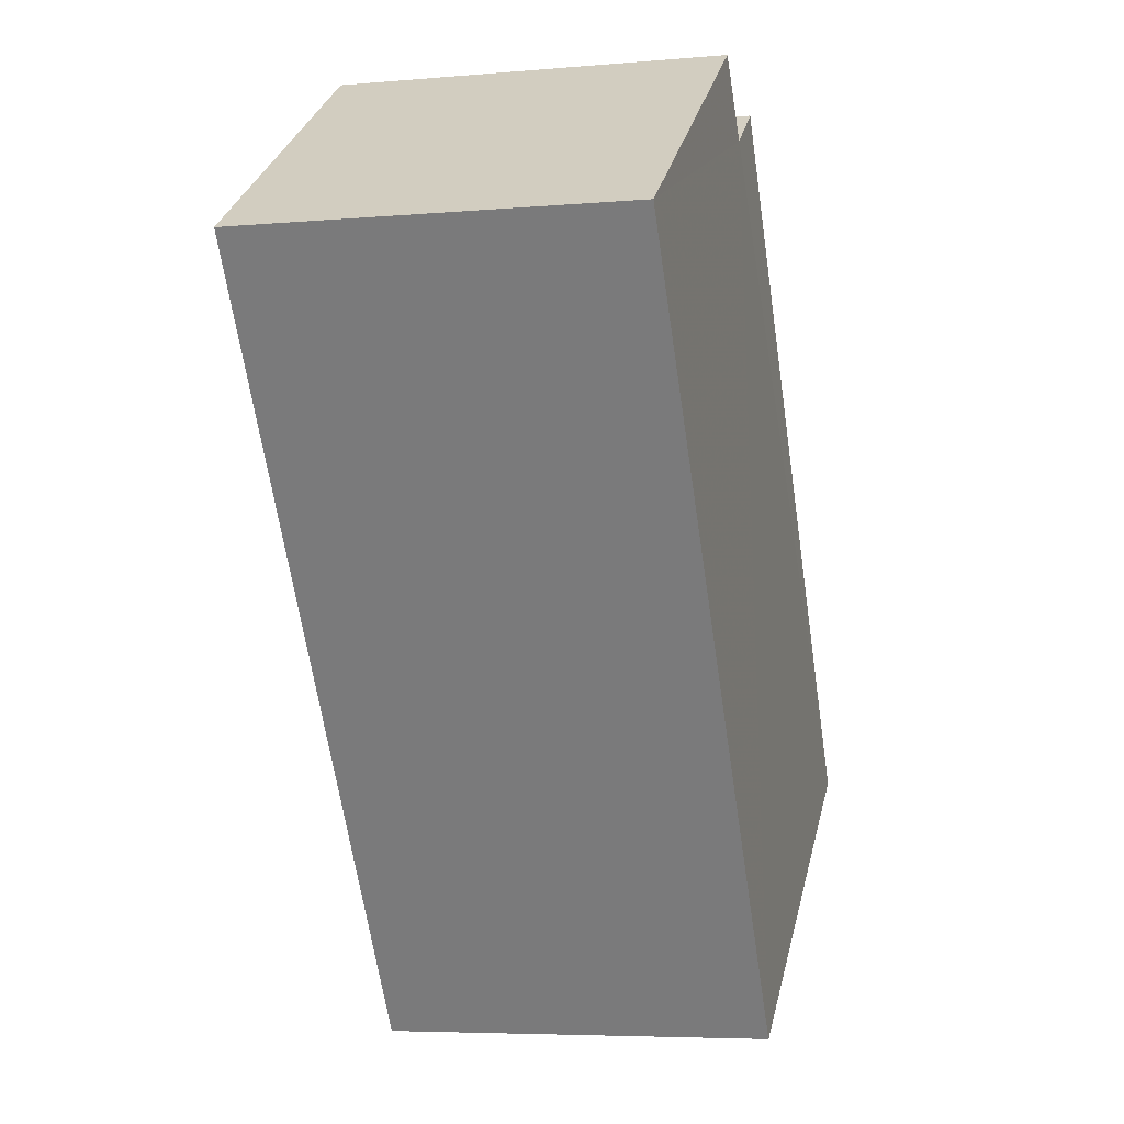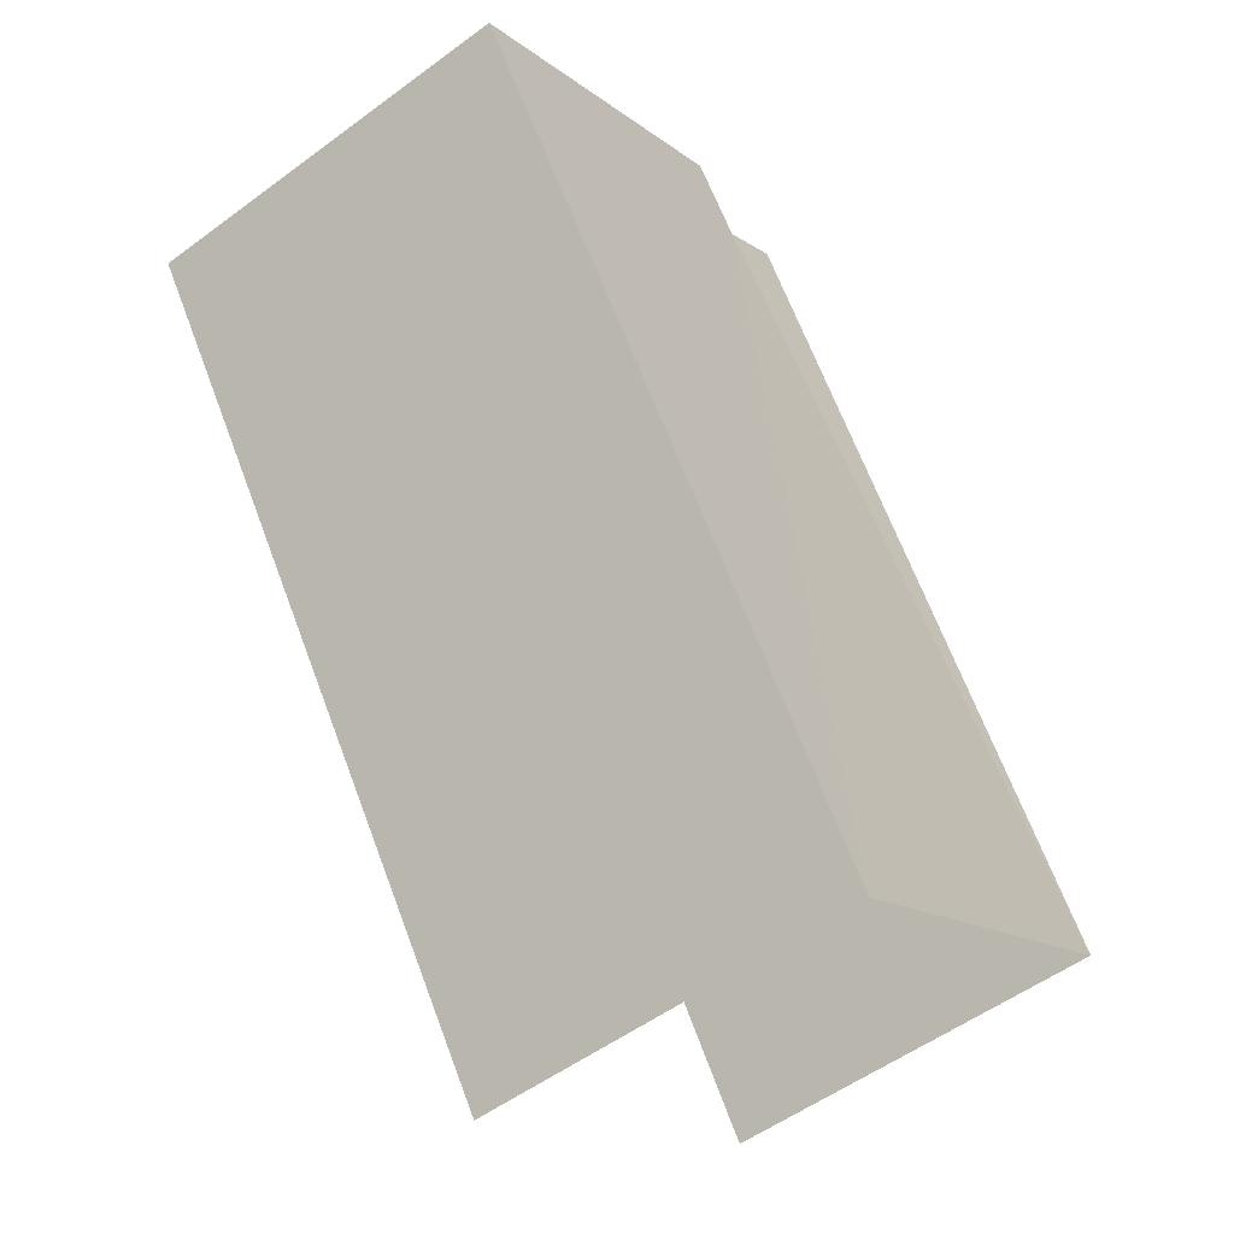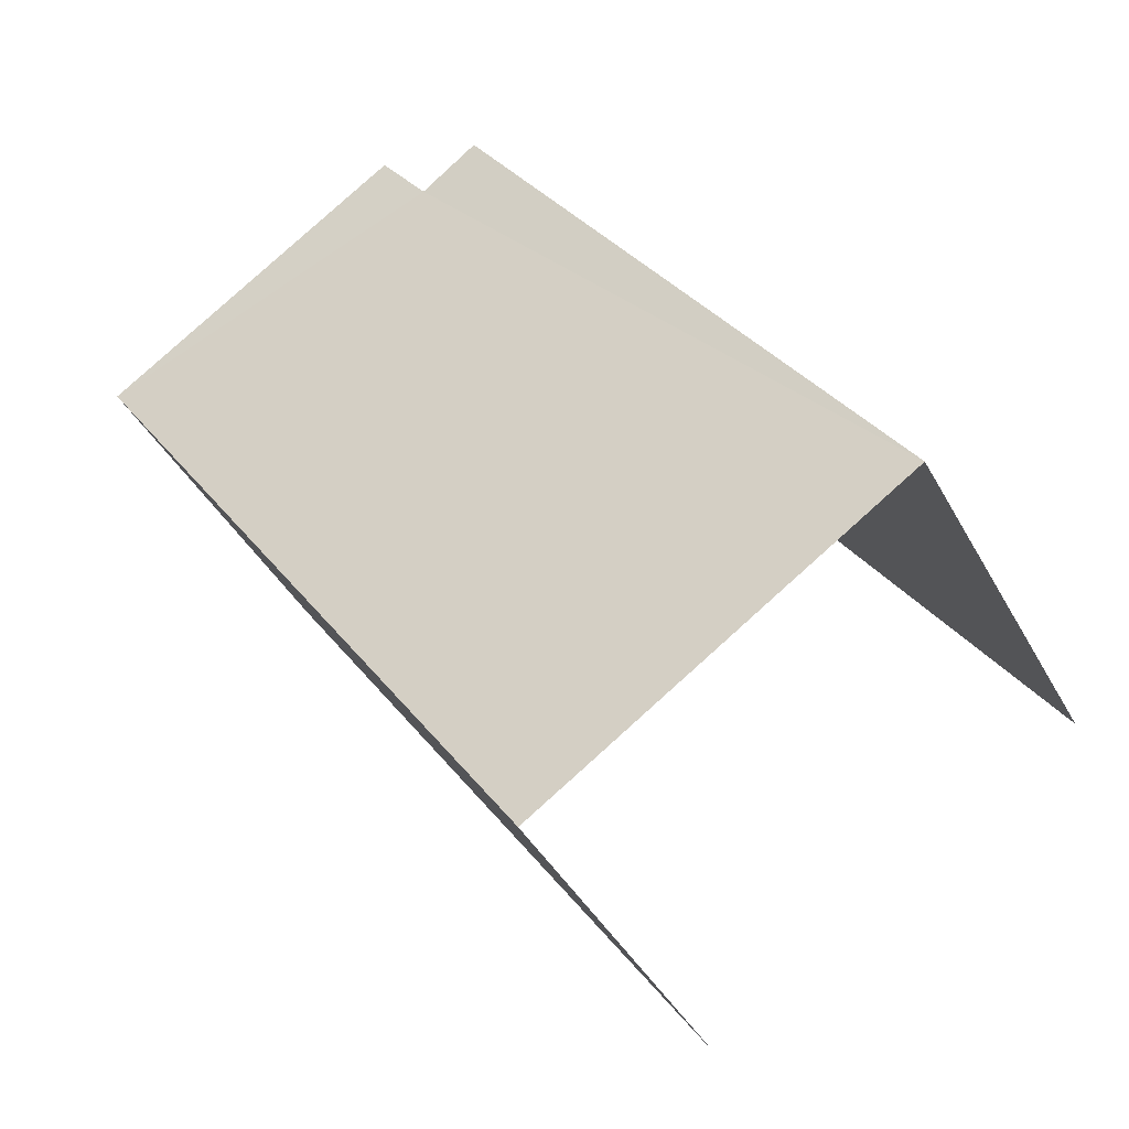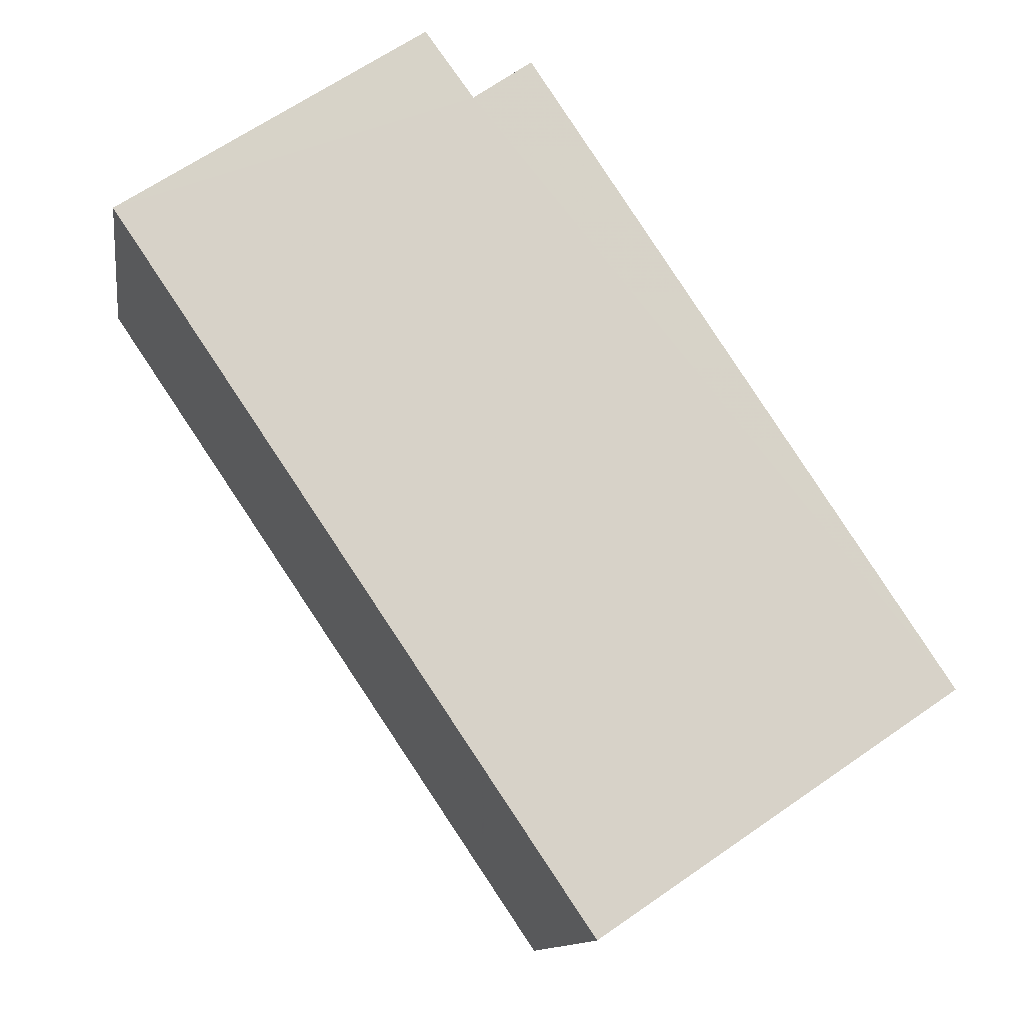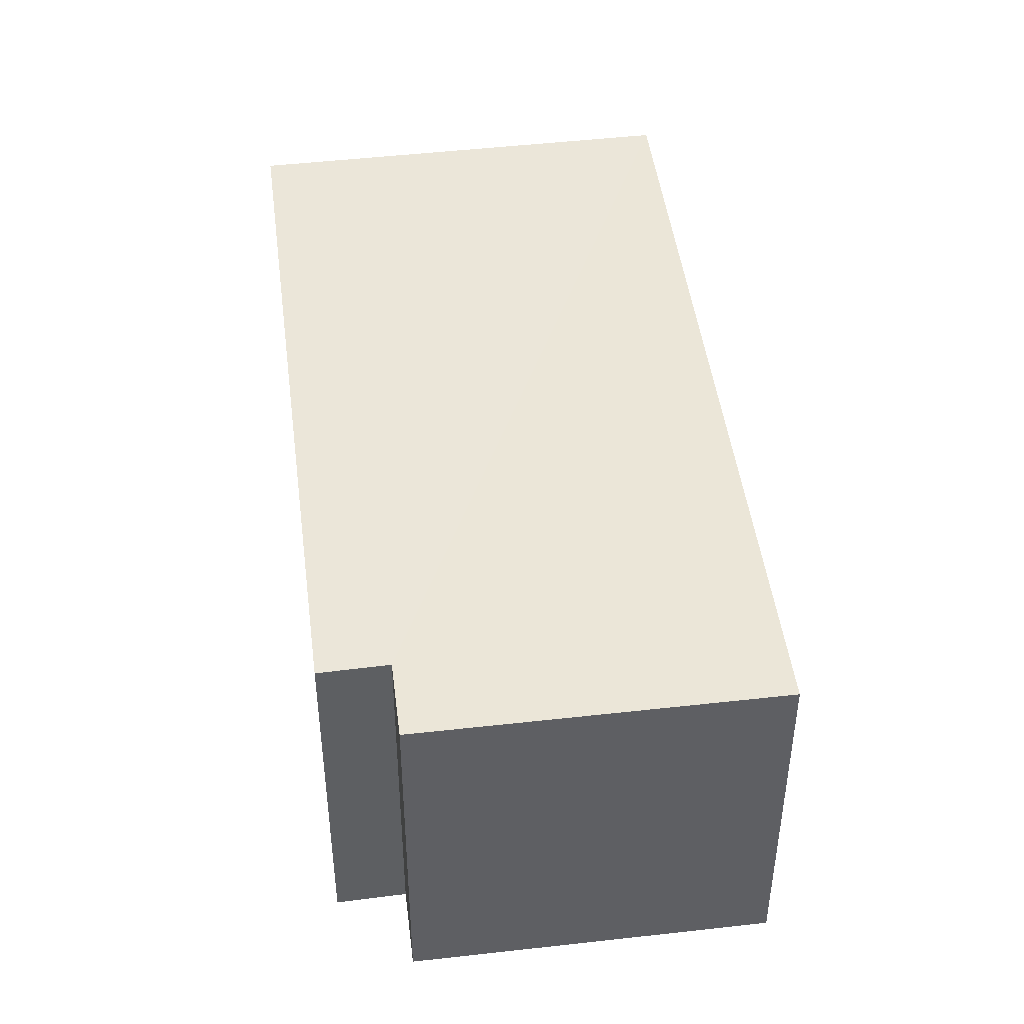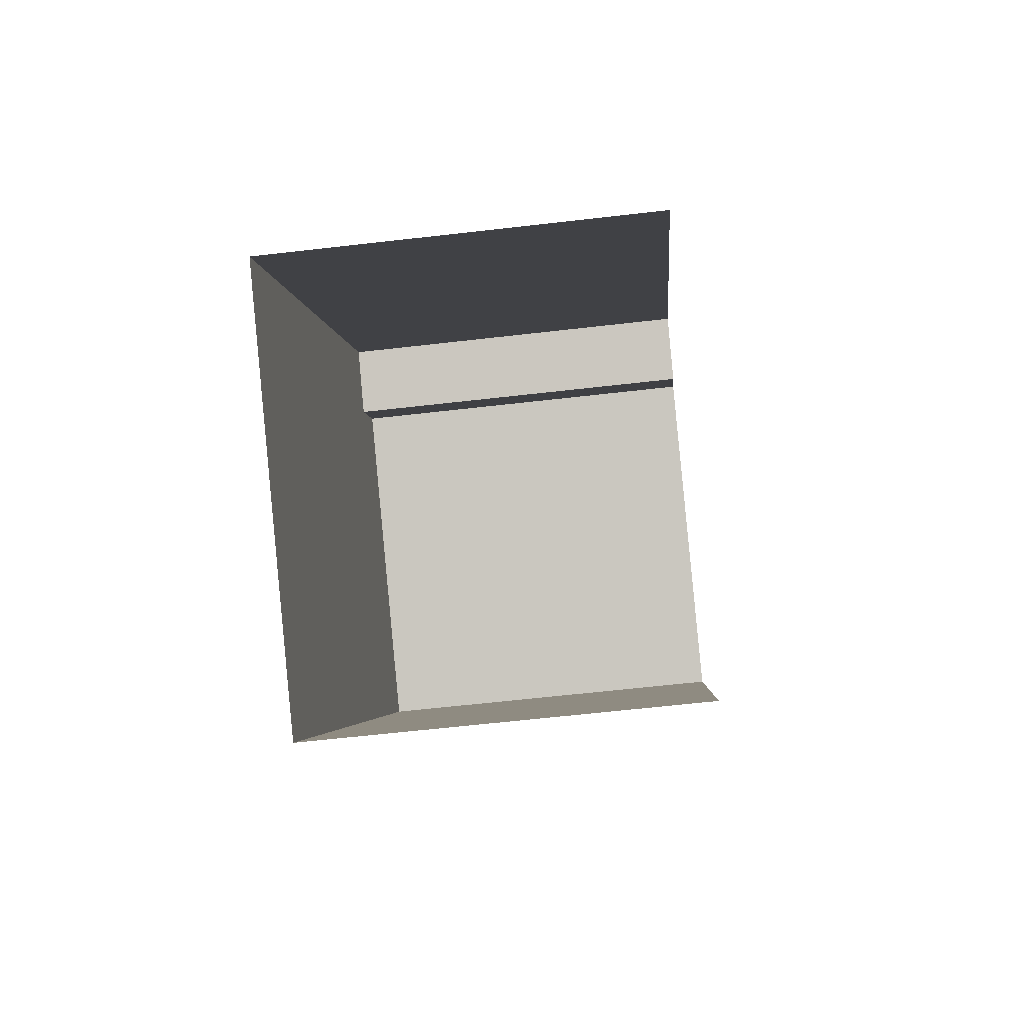
<metadata>
{"format":"obj","ext":"obj","renderer":"f3d","projection":"perspective","resolution":1024,"background":"white","views":[{"elev":-5.4,"azim":-75.0,"up":"+Y"},{"elev":-53.7,"azim":-51.7,"up":"+Y"},{"elev":-42.0,"azim":26.5,"up":"+Y"},{"elev":-12.1,"azim":-8.6,"up":"+Y"},{"elev":46.6,"azim":-153.4,"up":"+Z"},{"elev":-59.0,"azim":96.5,"up":"+Y"}]}
</metadata>
<code>
v -2.237e+05 -1.283e+05 14.62
v -2.237e+05 -1.283e+05 14.62
v -2.237e+05 -1.283e+05 14.62
v -2.237e+05 -1.283e+05 14.62
v -2.237e+05 -1.283e+05 14.62
v -2.237e+05 -1.283e+05 14.62
v -2.237e+05 -1.283e+05 16.72
v -2.237e+05 -1.283e+05 16.72
v -2.237e+05 -1.283e+05 16.72
v -2.237e+05 -1.283e+05 16.72
v -2.237e+05 -1.283e+05 16.72
v -2.237e+05 -1.283e+05 16.72
f 1 2 3
f 1 3 4
f 3 5 4
f 3 6 5
f 7 4 5
f 7 10 4
f 7 8 9
f 7 9 10
f 9 11 10
f 9 12 11
f 7 5 6
f 8 7 6
f 9 6 3
f 9 8 6
f 11 2 1
f 11 12 2
f 9 3 2
f 12 9 2
f 11 1 4
f 10 11 4

</code>
